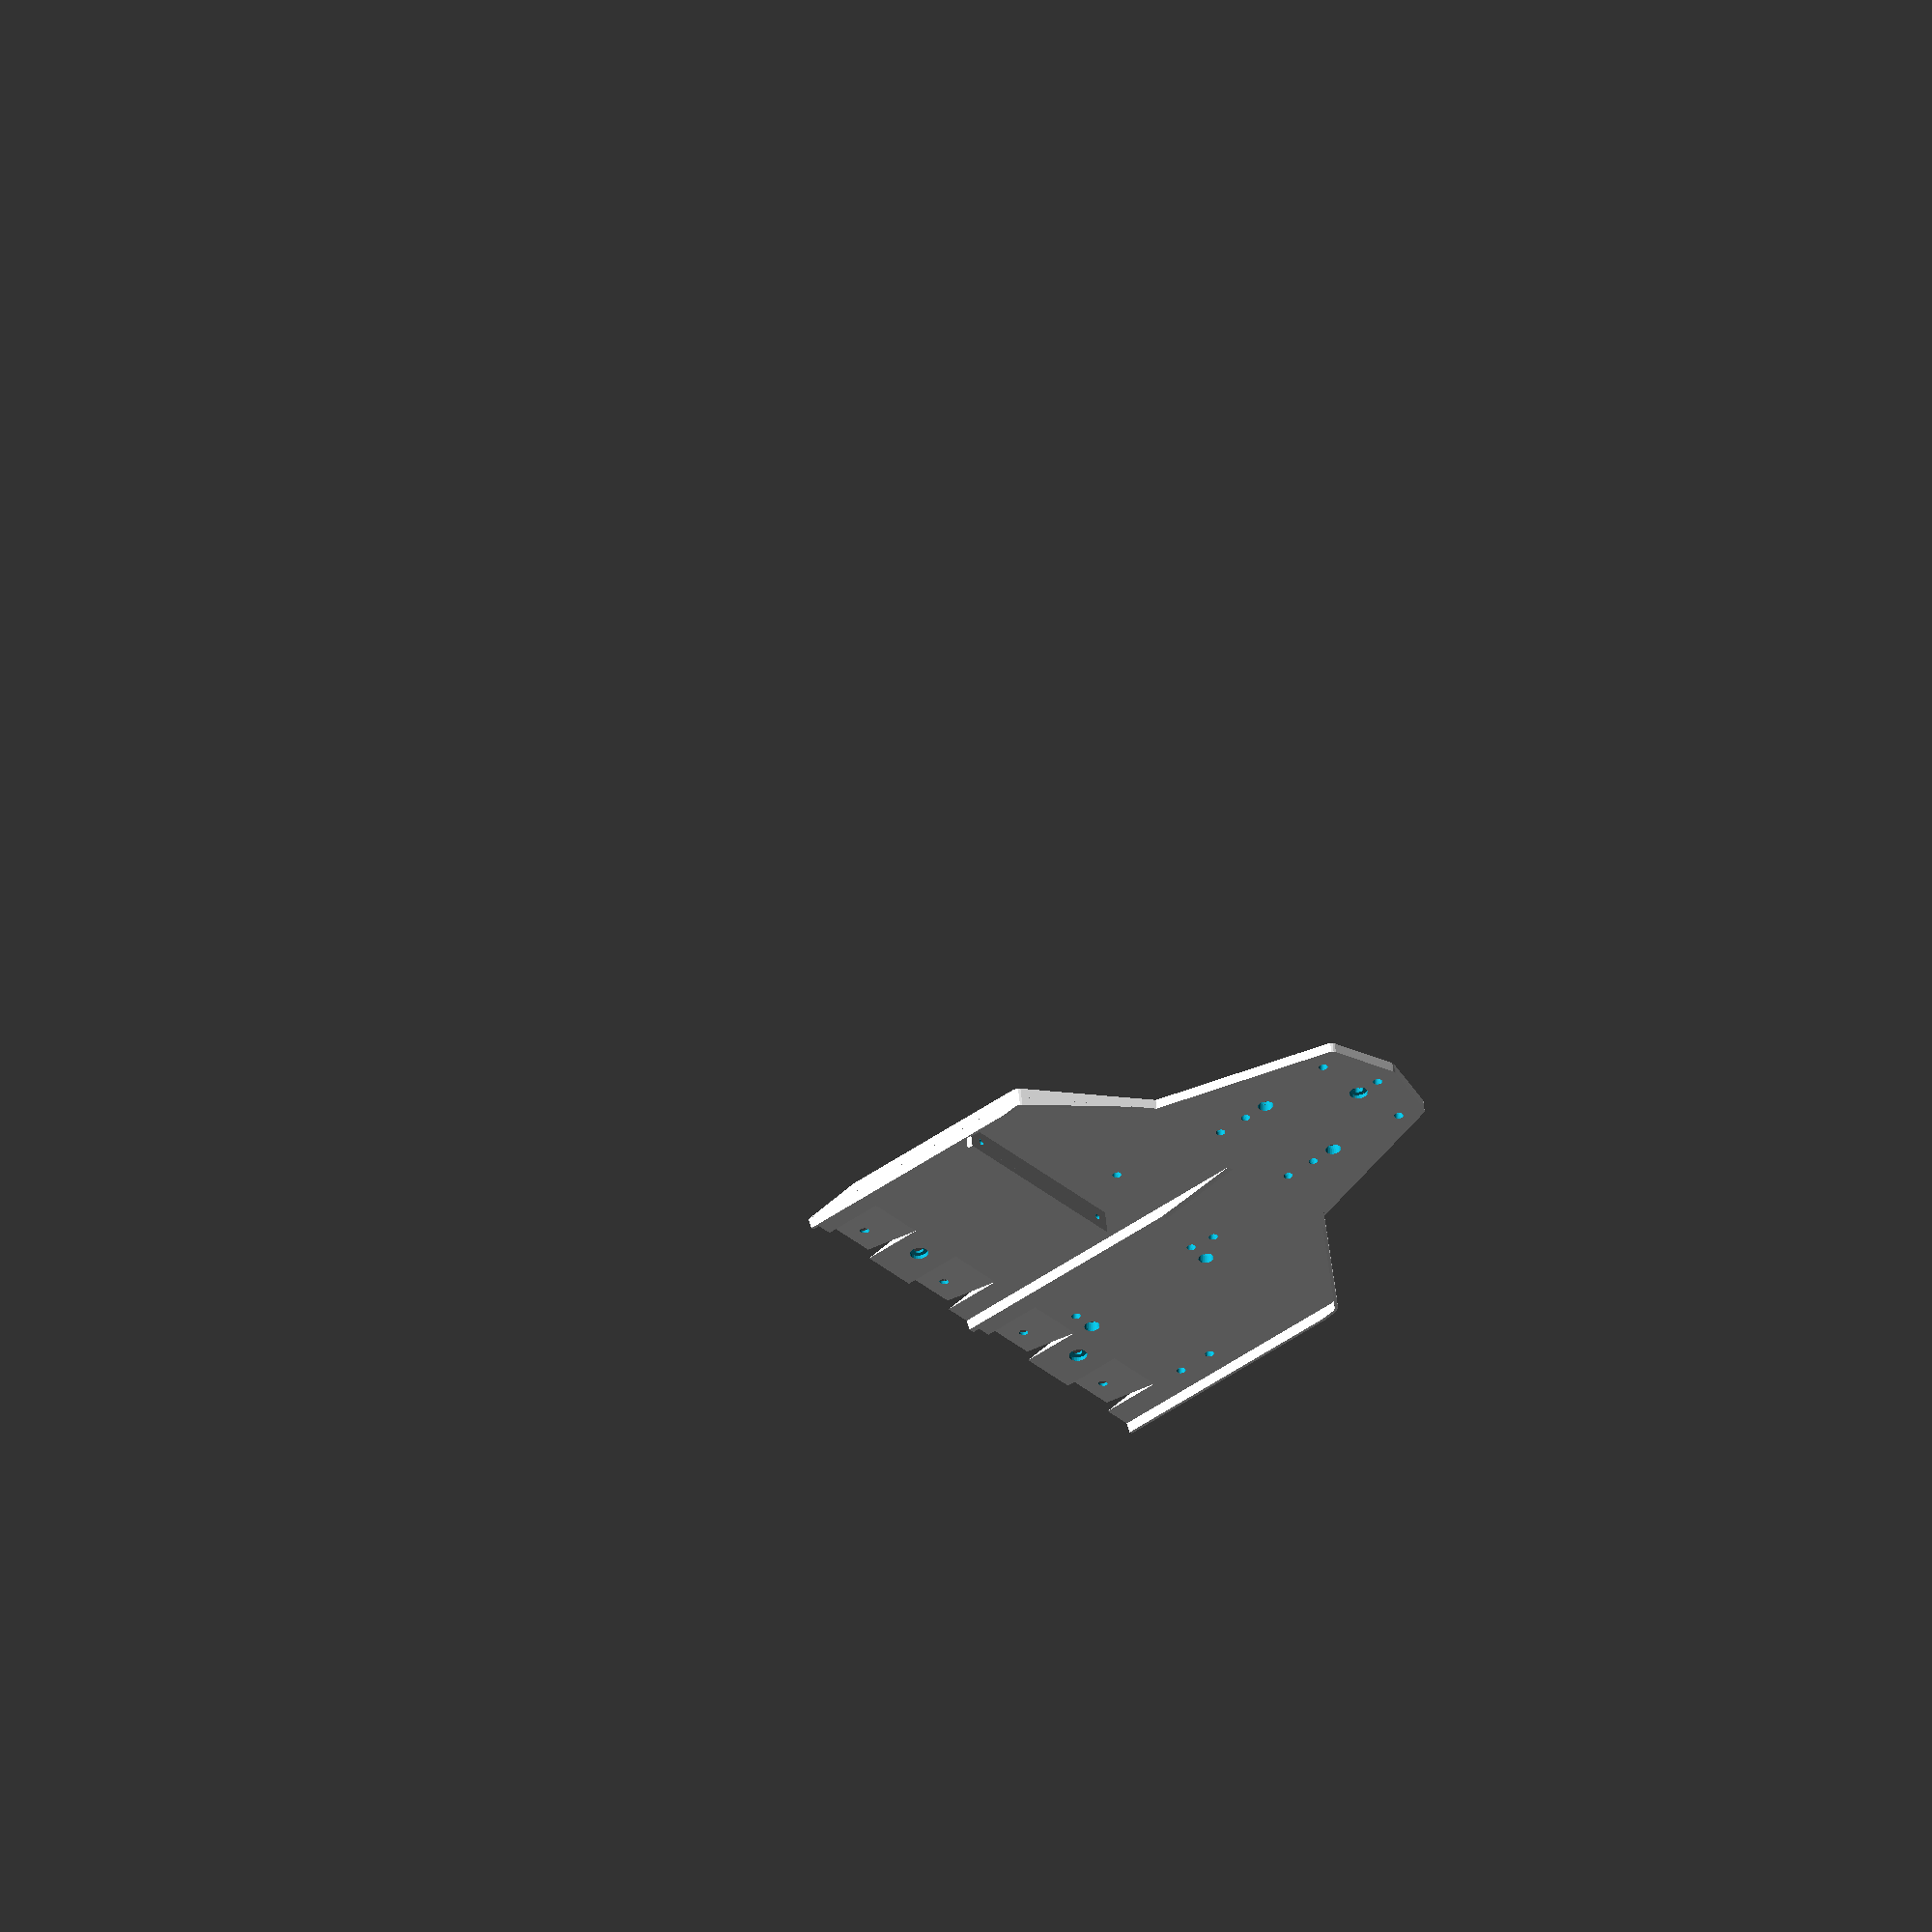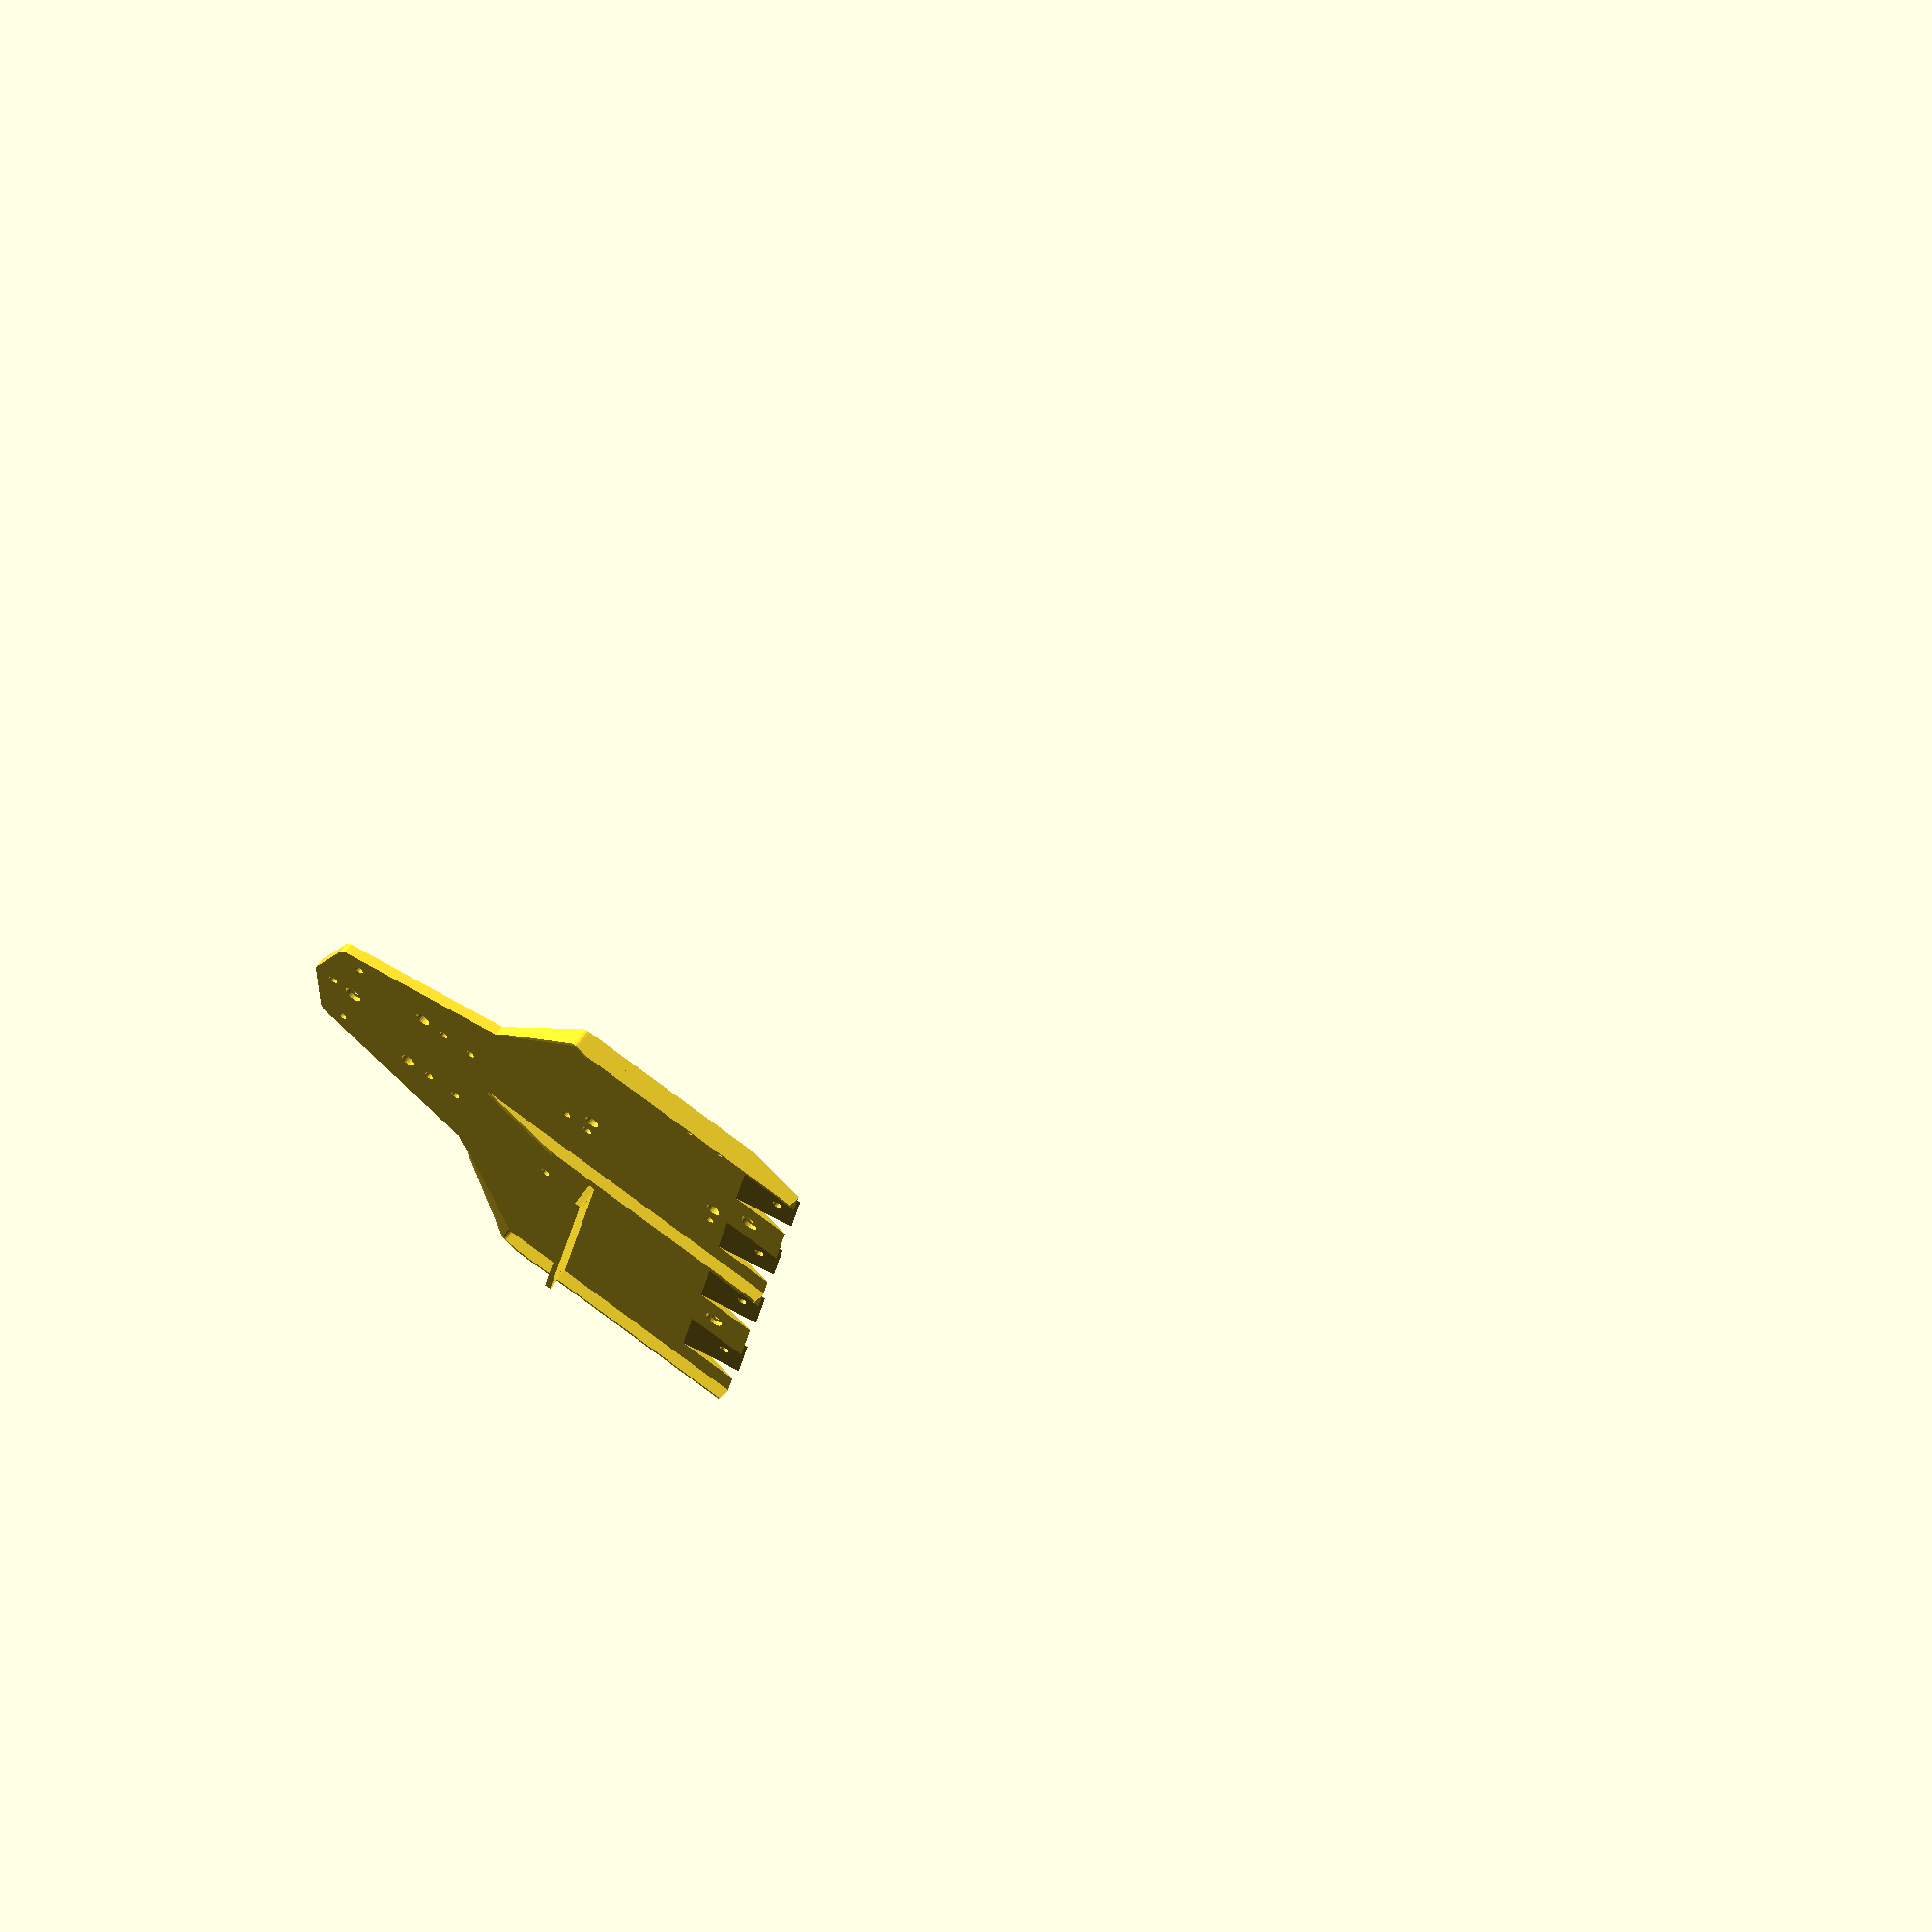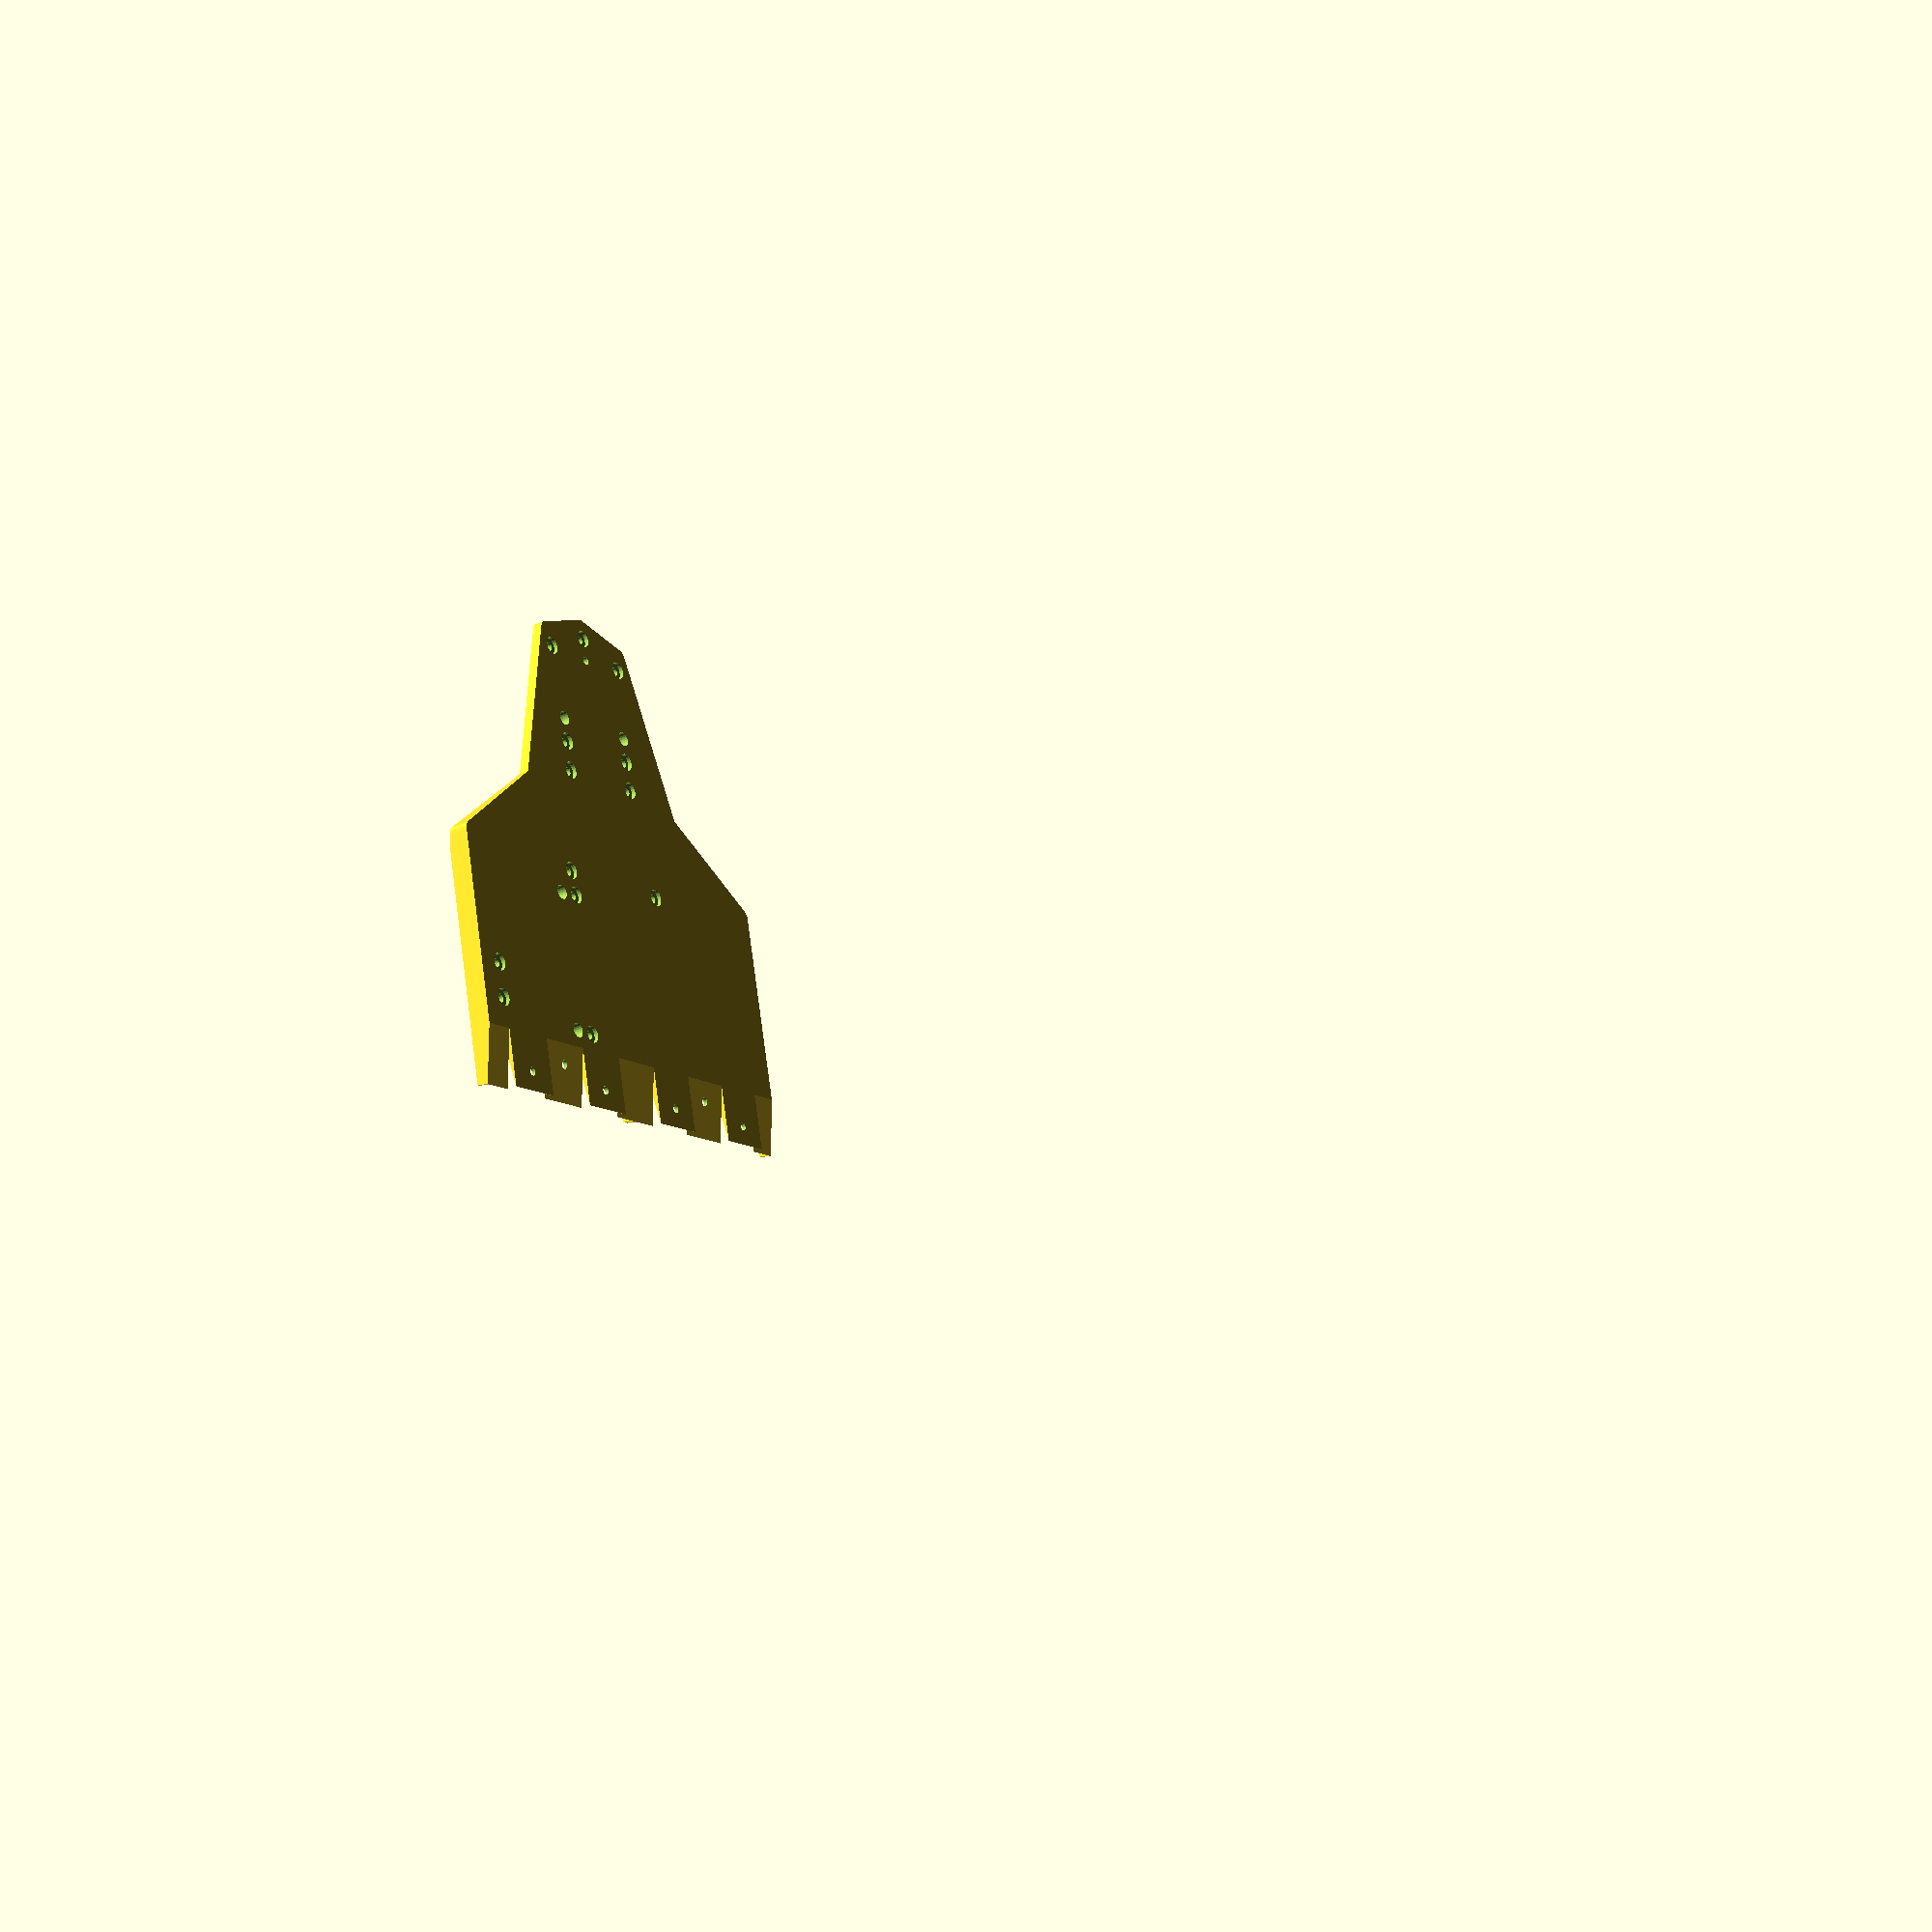
<openscad>
$fn = 25;

round = 3;
thickness = 3.5;
vertexes = [
	[0 + round, 0],
	[7 + 0.6*round, 23.5 - 0.8*round],
	[65 + 0.6*round, 42 - 0.8*round],
	[95 - 0.6*round, 80 - 0.8*round],
	[251 - 0.6*round, 80 - 0.8*round],
	[280 - 0.6*round, 42 - 0.8*round],
	[326 - 0.6*round, 21 - 0.8*round],
	[336 - 0.8*round, 14 - 0.6*round],

	[336 - 0.8*round, -(14 - 0.6*round)],
	[326 - 0.6*round, -(21 - 0.8*round)],
	[280 - 0.6*round, -(42 - 0.8*round)],
	[251 - 0.6*round, -(80 - 0.8*round)],
	[95 - 0.6*round, -(80 - 0.8*round)],
	[65 + 0.6*round, -(42 - 0.8*round)],
	[7 + 0.6*round, -(23.5 - 0.8*round)],
];

module base() {
	linear_extrude(height = thickness) {
		minkowski() {
			polygon(points = vertexes);
			circle(r = round);
		}
	}
}

module rim() {
	linear_extrude(height = 4) {
		difference() {
			minkowski() {
				polygon(points = vertexes);
				circle(r = round);
			}
			minkowski() {
				polygon(points = vertexes);
				circle(r = round - 1);
			}
		}
	}
}

module screwHole() {
	translate([0, 0, -0.01]) cylinder(d = 6, h = 0.4*thickness);
	cylinder(d = 3, h = 1.01*thickness);
}

module invertScrewHole() {
	translate([0, 0, thickness+0.02]) mirror([0, 0, 1]) screwHole();
}

module hole(dia) {
	translate([0, 0, -0.01]) cylinder(d = dia, h = 1.01*thickness);
}

module podvozek() {
	// rims
	intersection() {
		union() {
			translate([0, 0, thickness]) rim();
			translate([50, -1, thickness]) cube([250, 2, 4]); // center stripe
		}
		translate([197, 0, -130]) rotate([0, -8, 0]) cube(300, center=true);
		translate([176, 0, -135]) rotate([0, 7, 0]) cube(300, center=true);
	}

	difference() {
		base();
		// front part
		translate([7, 0, 0]) screwHole();
		translate([14, 19, 0]) screwHole();
		translate([14, -19, 0]) screwHole();
		translate([40, 17, 0]) hole(5);
		translate([40, -17, 0]) hole(5);
		translate([48.5, 17, 0]) screwHole();
		translate([48.5, -17, 0]) screwHole();
		translate([59, 17, 0]) screwHole();
		translate([59, -17, 0]) screwHole();

		// middle part
		translate([96.5, 24, 0]) screwHole();
		translate([96.5, -24.5, 0]) screwHole();
		translate([105, 23, 0]) screwHole();
		translate([105.5, 31, 0]) hole(5);
		translate([154, 23.5, 0]) screwHole();
		translate([154, 31.5, 0]) hole(5);

		translate([184.5, 10.3, 0]) screwHole();
		translate([261, -12, 0]) screwHole();
		translate([262.5, 12, 0]) screwHole();
		translate([264, 35, 0]) screwHole();
		translate([269.5, 41, 0]) screwHole();

		// back part
		translate([331, 11, 0]) screwHole();
		translate([331, -11, 0]) screwHole();
		translate([316.5, 16.8, 0]) hole(5);
		translate([316.5, -16.8, 0]) hole(5);
		translate([309.5, 16.8, 0]) screwHole();
		translate([309.5, -16.8, 0]) screwHole();
		translate([298.5, 16.8, 0]) screwHole();
		translate([298.5, -16.8, 0]) screwHole();

		// for holder
		translate([137.5, 71, 0]) screwHole();
		translate([149.5, 71, 0]) screwHole();
		translate([227.5, 71, 0]) screwHole();
		translate([239.5, 71, 0]) screwHole();
		translate([237.5, -68, 0]) screwHole();
		translate([249.5, -68, 0]) screwHole();

		// connectors
		translate([160, 0, 0]) {
			translate([13, -60, -0.01]) invertScrewHole();
			translate([7, -40, -0.01]) invertScrewHole();
			translate([13, -20, -0.01]) invertScrewHole();
			translate([13, 20, -0.01]) invertScrewHole();
			translate([7, 40, -0.01]) invertScrewHole();
			translate([13, 60, -0.01]) invertScrewHole();
		}

		// for metal plate
		translate([15, 0, -0.01]) invertScrewHole();
		translate([325, 0, -0.01]) invertScrewHole();
	}

	// fuel cell holders
	translate([112, -80, thickness]) difference() {
		cube([2, 68, 8]);
		translate([0, 5, 4]) rotate([0, 90, 0]) hole(2);
		translate([0, 63.5, 4]) rotate([0, 90, 0]) hole(2);
	}
	translate([218, -80, thickness]) difference() {
		cube([2, 68, 8]);
		translate([0, 5, 4]) rotate([0, 90, 0]) hole(2);
		translate([0, 63.5, 4]) rotate([0, 90, 0]) hole(2);
	}
}

module leg() {
	difference() {
		translate([0, 0, 1.5]) cube([18, 6, 3], center=true);
		translate([-6, 0, 0]) hole(2);
		translate([6, 0, 0]) hole(2);
	}
	translate([-3, -3, 0]) cube([6, 6, 38]);
}

module holder() {
	holderThickness = 3;
	holderPoints = [
		[-1, -2], // screw 3
		[10, -18],
		[90, -18], // screw 2
		[140, -30],
		[140, -95],
		[173, -95],
		[173, -18], // screw 1a
		[173, 50],
		[35, 50],
		[25, 10],
		[-1, 4],
	];

	difference() {
		linear_extrude(height = holderThickness) {
			polygon(points = holderPoints);
		}
		translate([4, 0]) hole(6); // 3
		translate([90, -14]) hole(2); // 2
		translate([170.5, -10]) hole(2); // 1a
		translate([168.5, -35]) hole(2); // 1b
		translate([45, -5, -0.01]) cube([20, 40, 5]);
		translate([75, -5, -0.01]) cube([20, 40, 5]);
		translate([105, -5, -0.01]) cube([20, 40, 5]);
		translate([135, -5, -0.01]) cube([20, 40, 5]);
		translate([148, -85, -0.01]) cube([15, 50, 5]);
	}

	translate([50, 47, -37]) leg();
	translate([140, 47, -37]) leg();
	translate([150, -92, -37]) leg();
}

module divider() {
	translate([-100, 0, 0]) cube([200, 200, 30], center=true);
	difference() {
		for (i = [-90 : 40 : 70]) {
			translate([0, i, 0]) rotate([0, -10, 0]) cube([20, 20, 10]);
			translate([0, i+20, thickness]) rotate([0, 10, 0]) translate([0, 0, -10]) cube([20, 20, 10]);
		}
	}
}

intersection() {
	podvozek();
	translate([160, 0, 0]) divider();
}
//translate([93.5, 24, 40]) holder();
</openscad>
<views>
elev=307.0 azim=140.0 roll=354.3 proj=o view=solid
elev=118.9 azim=190.0 roll=144.4 proj=o view=solid
elev=209.5 azim=284.8 roll=56.8 proj=p view=solid
</views>
